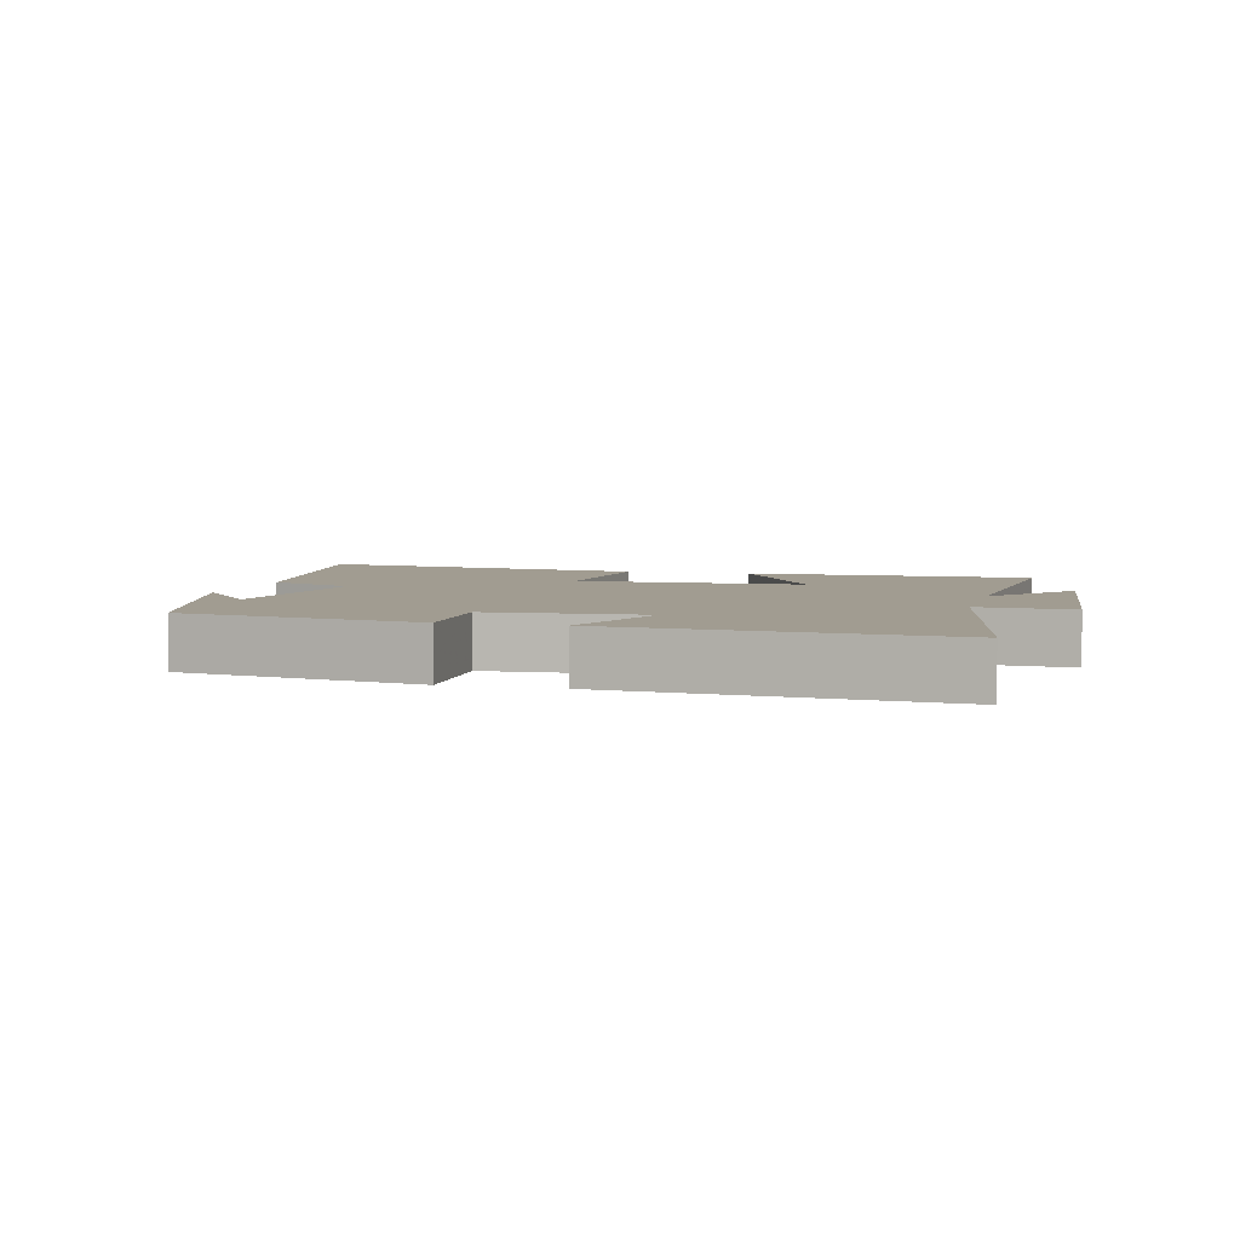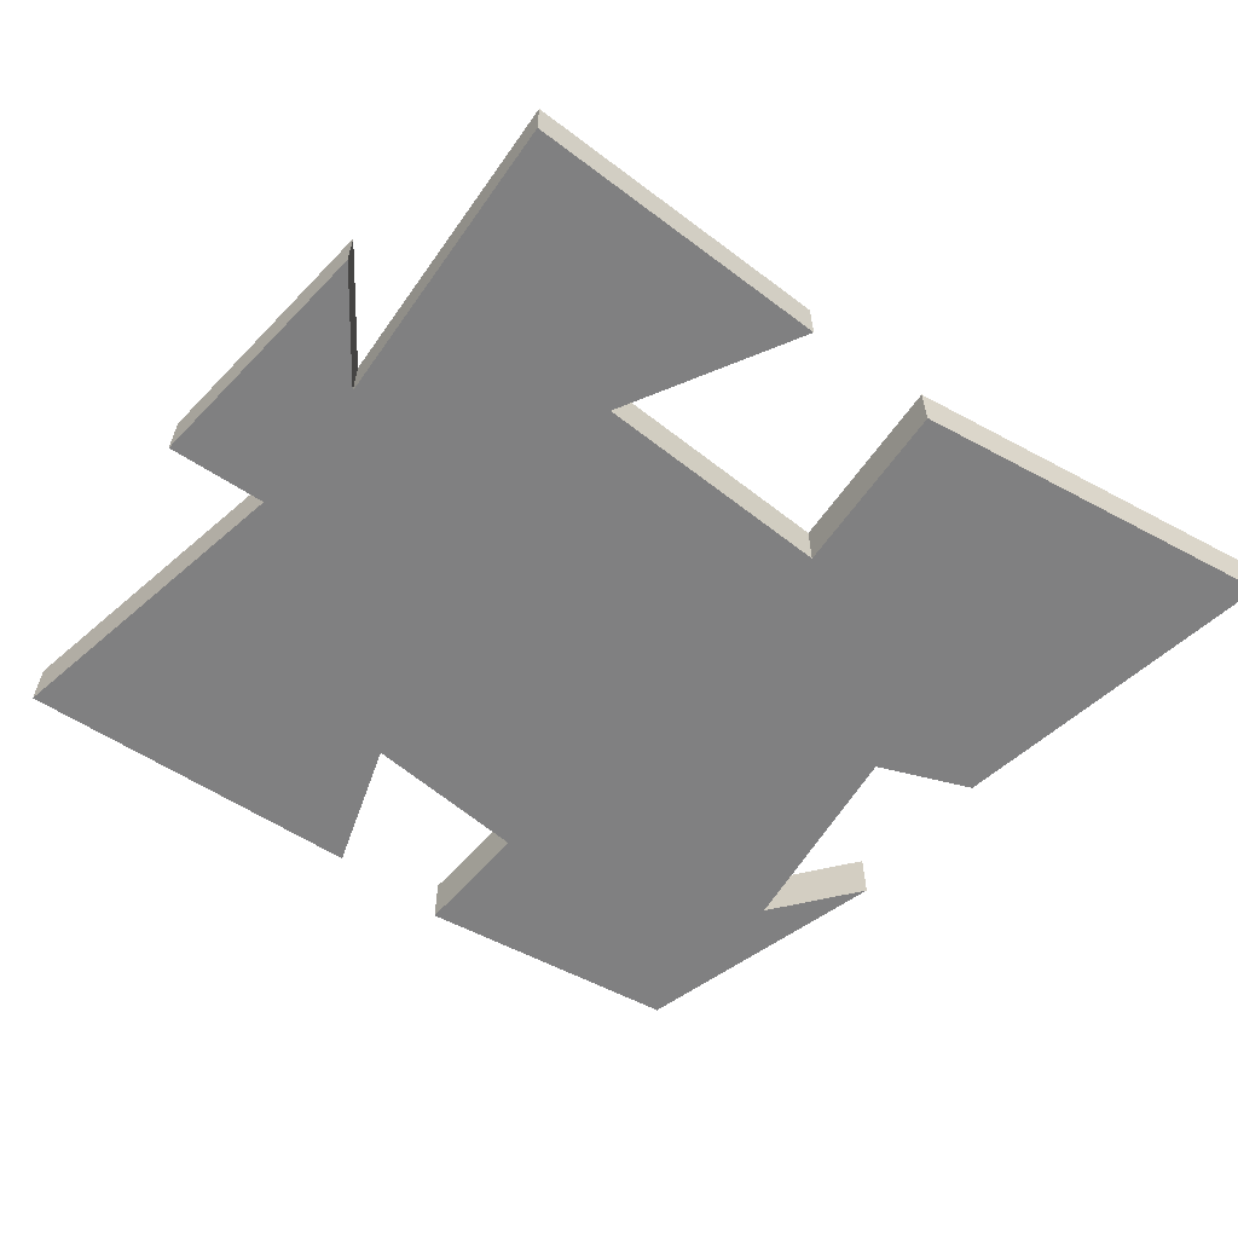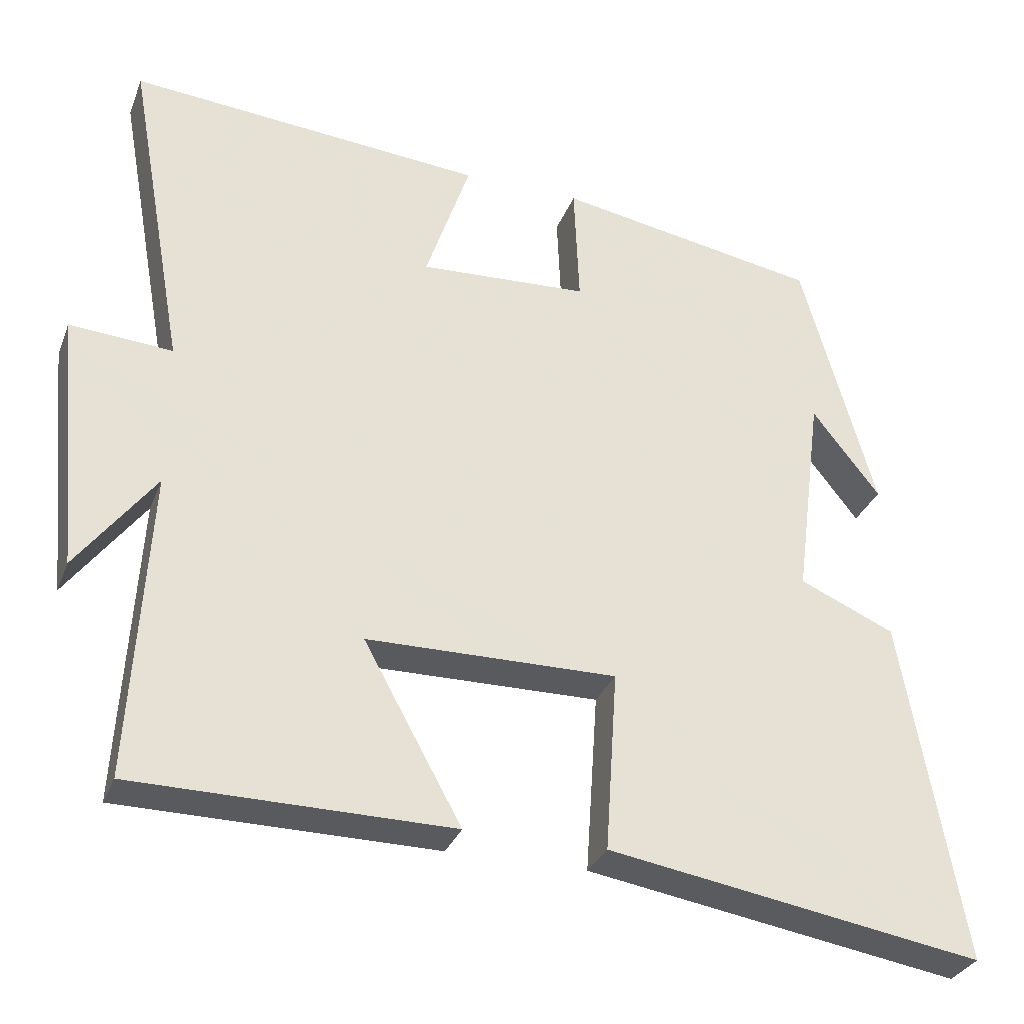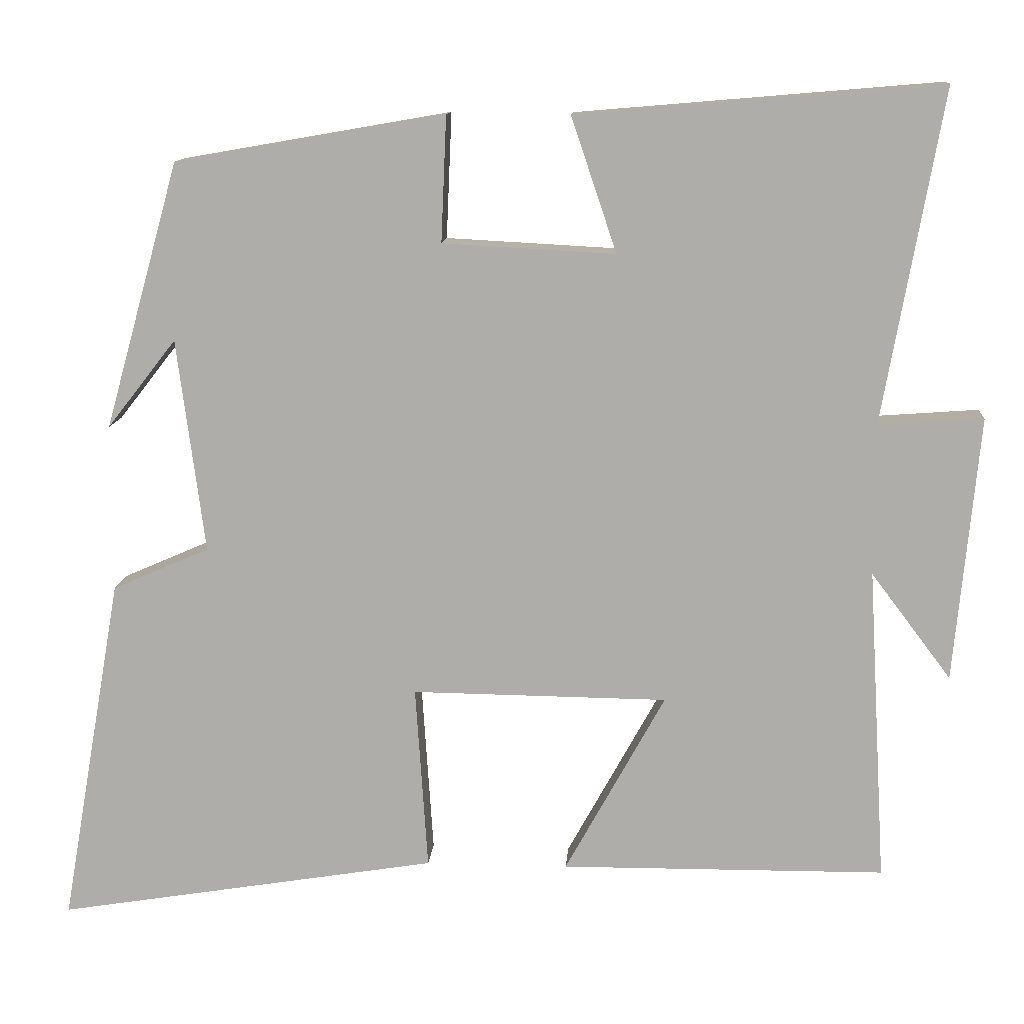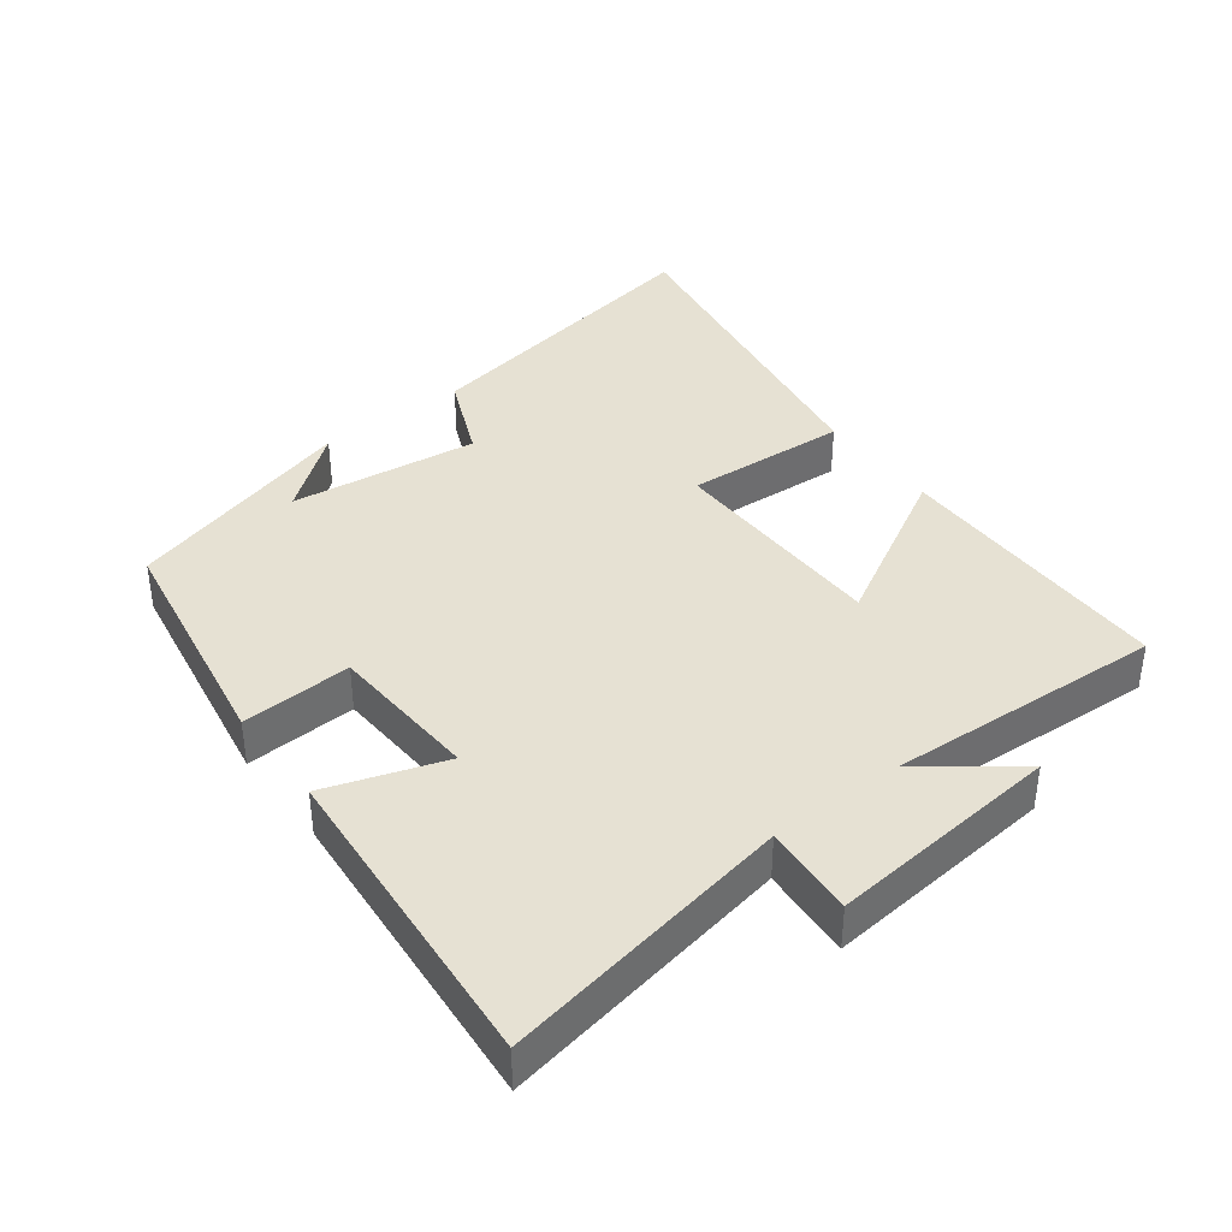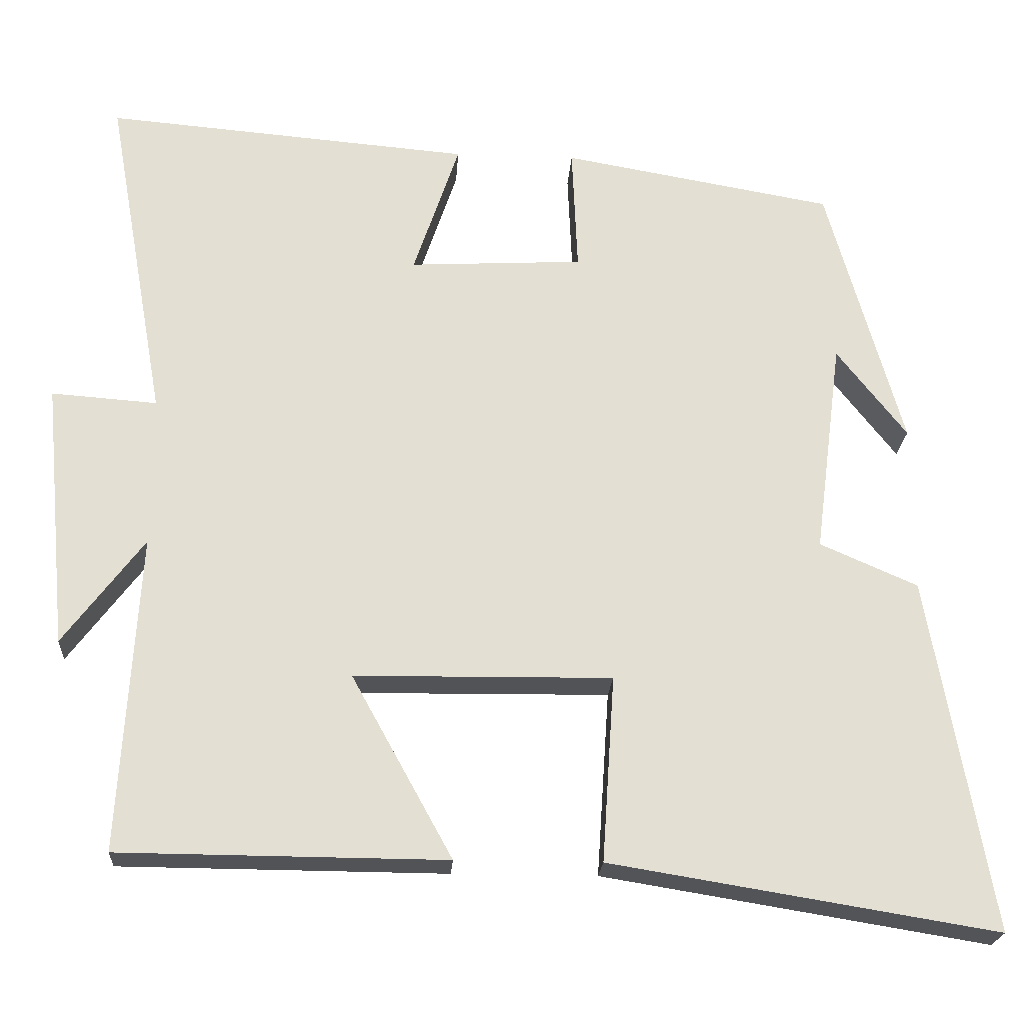
<metadata>
{"format":"obj","ext":"obj","renderer":"f3d","projection":"perspective","resolution":1024,"background":"white","views":[{"elev":4.5,"azim":14.5,"up":"+Y"},{"elev":-60.1,"azim":141.8,"up":"+Y"},{"elev":-31.2,"azim":161.0,"up":"+Z"},{"elev":12.0,"azim":4.2,"up":"+Z"},{"elev":38.9,"azim":52.6,"up":"+Y"},{"elev":-22.3,"azim":176.4,"up":"+Z"}]}
</metadata>
<code>
v 0.524 0.07 -0.497
v 0.103 0.07 -0.5
v 0.233 0.07 -0.264
v -0.099 0.07 -0.26
v -0.083 0.07 -0.5
v -0.58 0.07 -0.581
v -0.5 0.07 -0.125
v -0.374 0.07 -0.07
v -0.41 0.07 0.208
v -0.5 0.07 0.093
v -0.403 0.07 0.439
v -0.053 0.07 0.5
v -0.06 0.07 0.337
v 0.164 0.07 0.325
v 0.105 0.07 0.5
v 0.577 0.07 0.54
v 0.5 0.07 0.108
v 0.636 0.07 0.118
v 0.604 0.07 -0.226
v 0.5 0.07 -0.088
v 0.524 0 -0.497
v 0.103 0 -0.5
v 0.233 0 -0.264
v -0.099 0 -0.26
v -0.083 0 -0.5
v -0.58 0 -0.581
v -0.5 0 -0.125
v -0.374 0 -0.07
v -0.41 0 0.208
v -0.5 0 0.093
v -0.403 0 0.439
v -0.053 0 0.5
v -0.06 0 0.337
v 0.164 0 0.325
v 0.105 0 0.5
v 0.577 0 0.54
v 0.5 0 0.108
v 0.636 0 0.118
v 0.604 0 -0.226
v 0.5 0 -0.088
f 17 18 19 20
f 14 15 16 17
f 13 14 17 20
f 11 12 13
f 9 10 11
f 8 9 11 13
f 5 6 7 8
f 4 5 8
f 3 4 8 13
f 20 1 2 3
f 3 13 20
f 40 39 38 37
f 37 36 35 34
f 40 37 34 33
f 33 32 31
f 31 30 29
f 33 31 29 28
f 28 27 26 25
f 28 25 24
f 33 28 24 23
f 23 22 21 40
f 40 33 23
f 1 21 22 2
f 2 22 23 3
f 3 23 24 4
f 4 24 25 5
f 5 25 26 6
f 6 26 27 7
f 7 27 28 8
f 8 28 29 9
f 9 29 30 10
f 10 30 31 11
f 11 31 32 12
f 12 32 33 13
f 13 33 34 14
f 14 34 35 15
f 15 35 36 16
f 16 36 37 17
f 17 37 38 18
f 18 38 39 19
f 19 39 40 20
f 20 40 21 1

</code>
